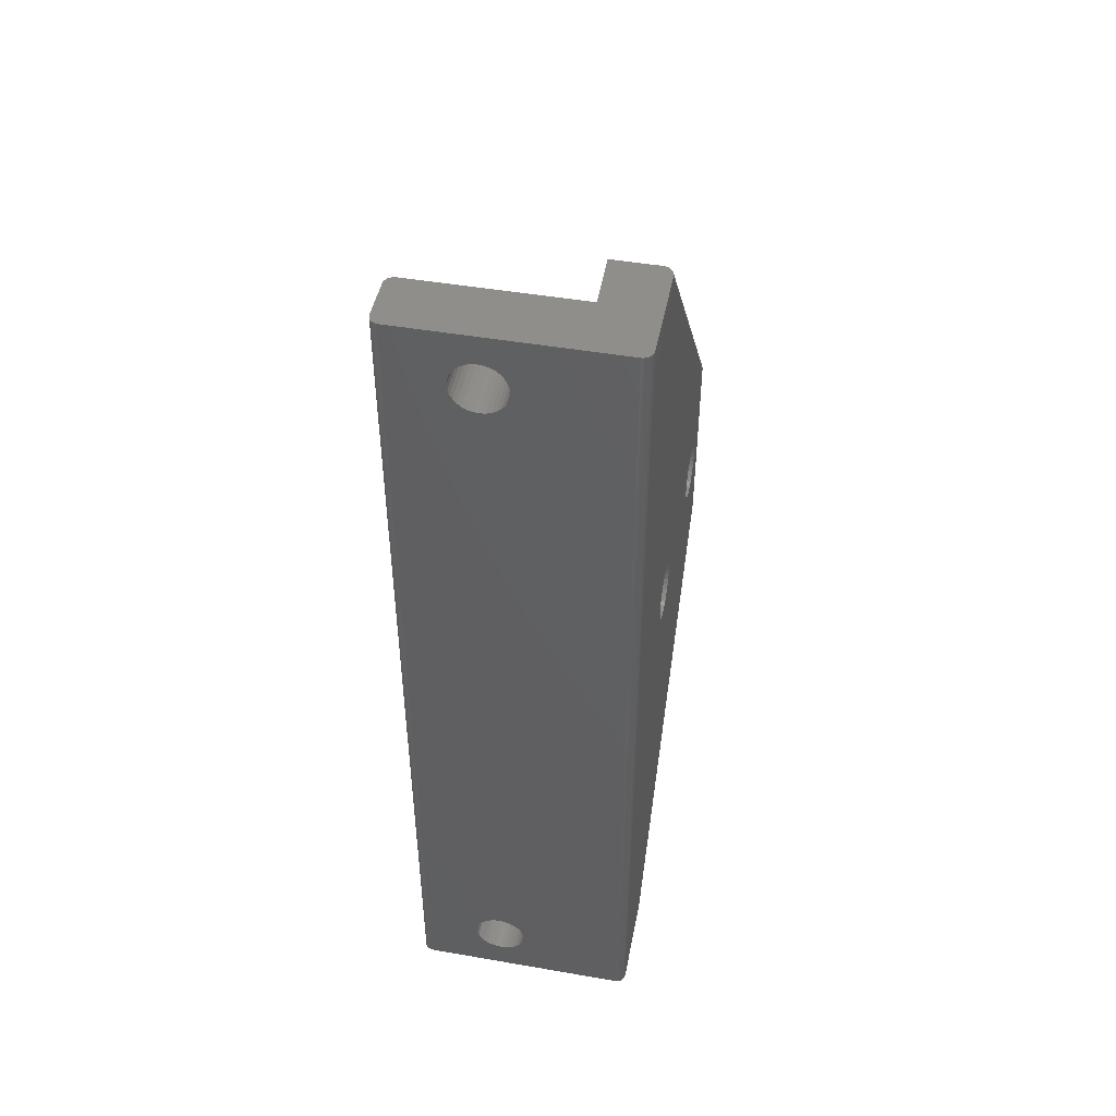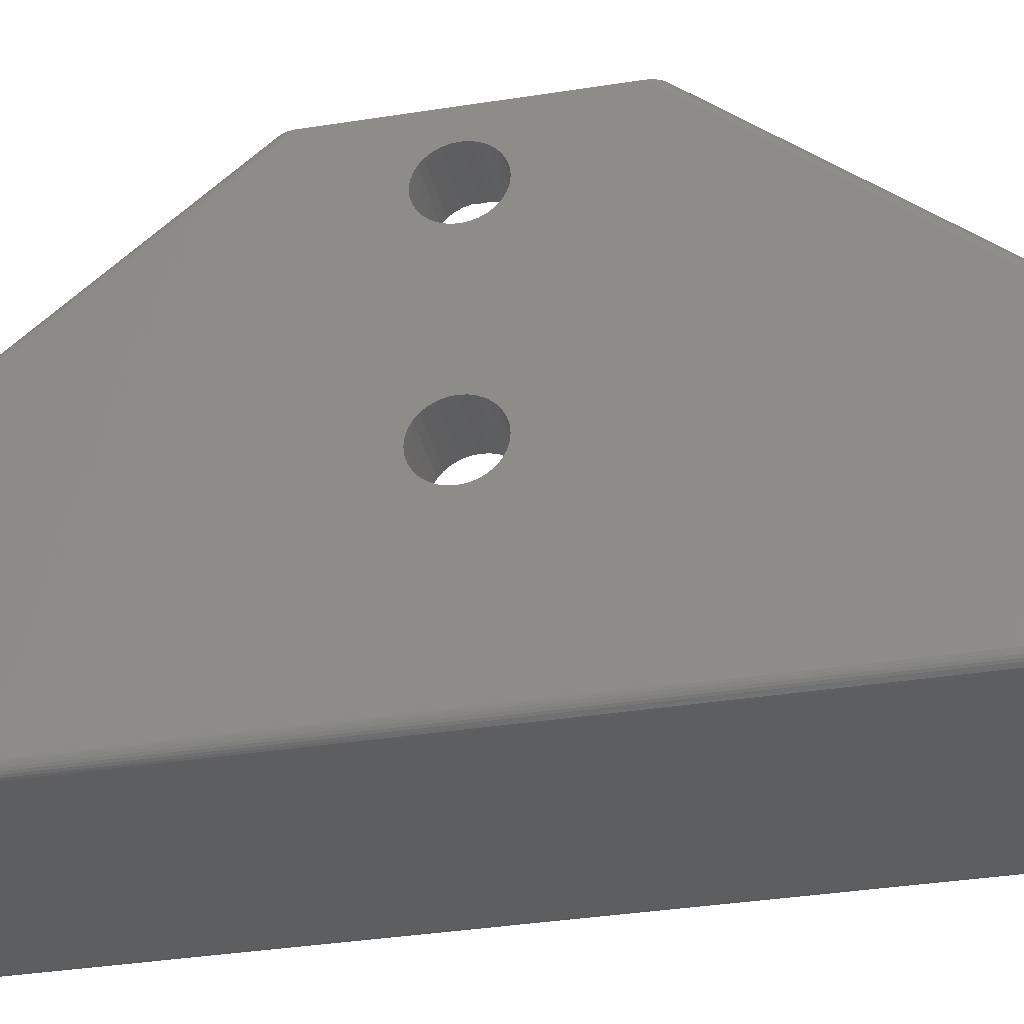
<metadata>
{"format":"stl","ext":"stl","renderer":"f3d","projection":"perspective","resolution":1024,"background":"white","views":[{"elev":47.0,"azim":-168.9,"up":"+Y"},{"elev":-33.8,"azim":-77.7,"up":"+Z"}]}
</metadata>
<code>
# stl→obj: 350 verts, 704 faces
v 0.0009868 0.02763 0.1411
v 0.0009868 0.375 0.08358
v 0.0009868 0.02718 0.1365
v 0.0009868 0.02718 0.2786
v 0.0009868 0.02718 0.1457
v 0.0009868 0.02583 0.1502
v 0.0009868 0.02583 0.2742
v 0.0009868 0.02364 0.1543
v 0.0009868 0.02364 0.2701
v 0.0009868 0.02069 0.1579
v 0.0009868 0.02069 0.2665
v 0.0009868 0.01711 0.1608
v 0.0009868 0.01711 0.2635
v 0.0009868 0.01301 0.163
v 0.0009868 0.01301 0.2613
v 0.0009868 0.008568 0.1643
v 0.0009868 0.008568 0.26
v 0.0009868 -0.0006732 0.26
v 0.0009868 -0.005116 0.163
v 0.0009868 -0.005116 0.2613
v 0.0009868 -0.009211 0.1608
v 0.0009868 -0.009211 0.2635
v 0.0009868 -0.0128 0.1579
v 0.0009868 -0.0128 0.2665
v 0.0009868 -0.01575 0.1543
v 0.0009868 -0.01575 0.2701
v 0.0009868 -0.01793 0.1502
v 0.0009868 -0.01793 0.2742
v 0.0009868 -0.01928 0.1457
v 0.0009868 -0.01928 0.2786
v 0.0009868 -0.08155 0.3281
v 0.0009868 0.08155 0.3281
v 0.0009868 0.003947 0.3069
v 0.0009868 -0.0006732 0.3065
v 0.0009868 -0.005116 0.3051
v 0.0009868 -0.009211 0.3029
v 0.0009868 -0.0128 0.3
v 0.0009868 -0.01575 0.2964
v 0.0009868 -0.01793 0.2923
v 0.0009868 -0.01928 0.2878
v 0.0009868 -0.01974 0.2832
v 0.0009868 -0.01974 0.1411
v 0.0009868 -0.375 0.08358
v 0.0009868 0.02763 0.2832
v 0.0009868 0.02718 0.2878
v 0.0009868 0.02583 0.2923
v 0.0009868 0.02364 0.2964
v 0.0009868 0.02069 0.3
v 0.0009868 0.01711 0.3029
v 0.0009868 0.01301 0.3051
v 0.0009868 0.008568 0.3065
v 0.0009868 -0.375 0.007812
v 0.0009868 -0.01928 0.1365
v 0.0009868 -0.01793 0.1321
v 0.0009868 -0.01575 0.128
v 0.0009868 -0.0128 0.1244
v 0.0009868 -0.009211 0.1214
v 0.0009868 -0.005116 0.1192
v 0.0009868 -0.0006732 0.1179
v 0.0009868 0.003947 0.1174
v 0.0009868 0.375 0.007812
v 0.0009868 0.008568 0.1179
v 0.0009868 0.01301 0.1192
v 0.0009868 0.01711 0.1214
v 0.0009868 0.02069 0.1244
v 0.0009868 0.02364 0.128
v 0.0009868 0.02583 0.1321
v 0.0009868 0.003947 0.2595
v 0.0009868 0.003947 0.1648
v 0.0009868 -0.0006732 0.1643
v 0.008631 0.09375 0.3281
v 0.006305 0.09311 0.3281
v 0.00418 0.09139 0.3281
v 0.002496 -0.08876 0.3281
v 0.001097 -0.08359 0.3281
v 0.001392 -0.08543 0.3281
v 0.001863 -0.08716 0.3281
v 0.04589 0.09375 0.3281
v 0.003274 0.09017 0.3281
v 0.002496 0.08876 0.3281
v 0.001863 0.08716 0.3281
v 0.001392 0.08543 0.3281
v 0.001097 0.08359 0.3281
v 0.003274 -0.09017 0.3281
v 0.00418 -0.09139 0.3281
v 0.006305 -0.09311 0.3281
v 0.008631 -0.09375 0.3281
v 0.04589 -0.09375 0.3281
v 0.1797 0.375 -4.784e-19
v 0.003275 0.375 0.002288
v 0.1812 0.375 0.0001501
v 0.001393 0.375 0.08682
v 0.001868 0.375 0.08827
v 0.002508 0.375 0.08961
v 0.1873 0.375 0.006288
v 0.1869 0.375 0.004823
v 0.001137 0.375 0.006288
v 0.001582 0.375 0.004823
v 0.1862 0.375 0.003472
v 0.002303 0.375 0.003472
v 0.1852 0.375 0.002288
v 0.184 0.375 0.001317
v 0.1827 0.375 0.0005947
v 0.04589 0.375 0.04836
v 0.1797 0.375 0.04836
v 0.1812 0.375 0.04821
v 0.1827 0.375 0.04776
v 0.184 0.375 0.04704
v 0.1852 0.375 0.04607
v 0.1862 0.375 0.04488
v 0.1869 0.375 0.04353
v 0.1873 0.375 0.04207
v 0.1875 0.375 0.04054
v 0.1875 0.375 0.007812
v 0.004221 0.375 0.09182
v 0.006381 0.375 0.09325
v 0.008799 0.375 0.09375
v 0.04688 0.375 0.09375
v 0.004459 0.375 0.001317
v 0.008799 0.375 -1.094e-17
v 0.007275 0.375 0.0001501
v 0.00581 0.375 0.0005947
v 0.001096 0.375 0.08528
v 0.1812 -0.375 0.0001501
v 0.003275 -0.375 0.002288
v 0.1797 -0.375 -4.784e-19
v 0.002508 -0.375 0.08961
v 0.001868 -0.375 0.08827
v 0.001393 -0.375 0.08682
v 0.001137 -0.375 0.006288
v 0.1869 -0.375 0.004823
v 0.1873 -0.375 0.006288
v 0.001582 -0.375 0.004823
v 0.1862 -0.375 0.003472
v 0.002303 -0.375 0.003472
v 0.1852 -0.375 0.002288
v 0.184 -0.375 0.001317
v 0.1827 -0.375 0.0005947
v 0.1875 -0.375 0.007812
v 0.1875 -0.375 0.04054
v 0.1873 -0.375 0.04207
v 0.1869 -0.375 0.04353
v 0.1862 -0.375 0.04488
v 0.1852 -0.375 0.04607
v 0.184 -0.375 0.04704
v 0.1827 -0.375 0.04776
v 0.1812 -0.375 0.04821
v 0.1797 -0.375 0.04836
v 0.04589 -0.375 0.04836
v 0.04589 -0.375 0.09375
v 0.008799 -0.375 0.09375
v 0.006381 -0.375 0.09325
v 0.004221 -0.375 0.09182
v 0.004459 -0.375 0.001317
v 0.00581 -0.375 0.0005947
v 0.007275 -0.375 0.0001501
v 0.008799 -0.375 -1.094e-17
v 0.001096 -0.375 0.08528
v 0.09416 -0.3239 -5.715e-18
v 0.09375 -0.3281 0
v 0.09416 -0.3323 -5.715e-18
v 0.09538 -0.3363 -5.64e-18
v 0.09737 -0.34 -5.519e-18
v 0.1 -0.3433 -5.356e-18
v 0.1033 -0.346 -5.156e-18
v 0.107 -0.348 -4.929e-18
v 0.111 -0.3492 -4.683e-18
v 0.1152 -0.3496 -4.426e-18
v 0.1152 -0.3067 -4.426e-18
v 0.1 0.3149 -5.356e-18
v 0.1033 0.3123 -5.156e-18
v 0.107 0.3103 -4.929e-18
v 0.111 0.309 -4.683e-18
v 0.1152 0.3086 -4.426e-18
v 0.1194 0.309 -4.17e-18
v 0.1234 0.3103 -3.923e-18
v 0.1271 0.3123 -3.696e-18
v 0.1304 0.3149 -3.497e-18
v 0.1331 0.3182 -3.333e-18
v 0.135 0.3219 -3.212e-18
v 0.1363 -0.3239 -3.137e-18
v 0.135 -0.3199 -3.212e-18
v 0.1331 -0.3162 -3.333e-18
v 0.1304 -0.3129 -3.497e-18
v 0.1271 -0.3103 -3.696e-18
v 0.1234 -0.3083 -3.923e-18
v 0.1194 -0.3071 -4.17e-18
v 0.1363 0.3259 -3.137e-18
v 0.1367 0.3301 0
v 0.1363 0.3343 -3.137e-18
v 0.135 0.3383 -3.212e-18
v 0.1331 0.342 -3.333e-18
v 0.1304 0.3453 -3.497e-18
v 0.1271 0.3479 -3.696e-18
v 0.1234 0.3499 -3.923e-18
v 0.1194 0.3512 -4.17e-18
v 0.1152 0.3516 -4.426e-18
v 0.1194 -0.3492 -4.17e-18
v 0.1234 -0.348 -3.923e-18
v 0.1271 -0.346 -3.696e-18
v 0.1304 -0.3433 -3.497e-18
v 0.1331 -0.34 -3.333e-18
v 0.135 -0.3363 -3.212e-18
v 0.1363 -0.3323 -3.137e-18
v 0.1367 -0.3281 0
v 0.111 0.3512 -4.683e-18
v 0.107 0.3499 -4.929e-18
v 0.1033 0.3479 -5.156e-18
v 0.1 0.3453 -5.356e-18
v 0.09737 0.342 -5.519e-18
v 0.09538 0.3383 -5.64e-18
v 0.09416 0.3343 -5.715e-18
v 0.09375 0.3301 0
v 0.09416 0.3259 -5.715e-18
v 0.09538 0.3219 -5.64e-18
v 0.09737 0.3182 -5.519e-18
v 0.111 -0.3071 -4.683e-18
v 0.107 -0.3083 -4.929e-18
v 0.1033 -0.3103 -5.156e-18
v 0.1 -0.3129 -5.356e-18
v 0.09737 -0.3162 -5.519e-18
v 0.09538 -0.3199 -5.64e-18
v 0.111 0.3512 0.04688
v 0.107 0.3499 0.04688
v 0.1033 0.3479 0.04688
v 0.1 0.3453 0.04688
v 0.09737 0.342 0.04688
v 0.09538 0.3383 0.04688
v 0.09416 0.3343 0.04688
v 0.09375 0.3301 0.04688
v 0.1152 0.3516 0.04688
v 0.1194 0.3512 0.04688
v 0.1234 0.3499 0.04688
v 0.1271 0.3479 0.04688
v 0.1304 0.3453 0.04688
v 0.1331 0.342 0.04688
v 0.135 0.3383 0.04688
v 0.1363 0.3343 0.04688
v 0.1367 0.3301 0.04688
v 0.1194 0.309 0.04688
v 0.1234 0.3103 0.04688
v 0.1271 0.3123 0.04688
v 0.1304 0.3149 0.04688
v 0.1331 0.3182 0.04688
v 0.135 0.3219 0.04688
v 0.1363 0.3259 0.04688
v 0.1152 0.3086 0.04688
v 0.111 0.309 0.04688
v 0.107 0.3103 0.04688
v 0.1033 0.3123 0.04688
v 0.1 0.3149 0.04688
v 0.09737 0.3182 0.04688
v 0.09538 0.3219 0.04688
v 0.09416 0.3259 0.04688
v 0.111 -0.3071 0.04688
v 0.107 -0.3083 0.04688
v 0.1033 -0.3103 0.04688
v 0.1 -0.3129 0.04688
v 0.09737 -0.3162 0.04688
v 0.09538 -0.3199 0.04688
v 0.09416 -0.3239 0.04688
v 0.09375 -0.3281 0.04688
v 0.1152 -0.3067 0.04688
v 0.1194 -0.3071 0.04688
v 0.1234 -0.3083 0.04688
v 0.1271 -0.3103 0.04688
v 0.1304 -0.3129 0.04688
v 0.1331 -0.3162 0.04688
v 0.135 -0.3199 0.04688
v 0.1363 -0.3239 0.04688
v 0.1367 -0.3281 0.04688
v 0.1194 -0.3492 0.04688
v 0.1234 -0.348 0.04688
v 0.1271 -0.346 0.04688
v 0.1304 -0.3433 0.04688
v 0.1331 -0.34 0.04688
v 0.135 -0.3363 0.04688
v 0.1363 -0.3323 0.04688
v 0.1152 -0.3496 0.04688
v 0.111 -0.3492 0.04688
v 0.107 -0.348 0.04688
v 0.1033 -0.346 0.04688
v 0.1 -0.3433 0.04688
v 0.09737 -0.34 0.04688
v 0.09538 -0.3363 0.04688
v 0.09416 -0.3323 0.04688
v 0.04688 -0.0006732 0.1643
v 0.04688 -0.005116 0.163
v 0.04688 -0.009211 0.1608
v 0.04688 -0.0128 0.1579
v 0.04688 -0.01575 0.1543
v 0.04688 -0.01793 0.1502
v 0.04688 -0.01928 0.1457
v 0.04688 -0.01974 0.1411
v 0.04688 0.003947 0.1648
v 0.04688 0.008568 0.1643
v 0.04688 0.01301 0.163
v 0.04688 0.01711 0.1608
v 0.04688 0.02069 0.1579
v 0.04688 0.02364 0.1543
v 0.04688 0.02583 0.1502
v 0.04688 0.02718 0.1457
v 0.04688 0.02763 0.1411
v 0.04688 0.008568 0.1179
v 0.04688 0.01301 0.1192
v 0.04688 0.01711 0.1214
v 0.04688 0.02069 0.1244
v 0.04688 0.02364 0.128
v 0.04688 0.02583 0.1321
v 0.04688 0.02718 0.1365
v 0.04688 0.003947 0.1174
v 0.04688 -0.0006732 0.1179
v 0.04688 -0.005116 0.1192
v 0.04688 -0.009211 0.1214
v 0.04688 -0.0128 0.1244
v 0.04688 -0.01575 0.128
v 0.04688 -0.01793 0.1321
v 0.04688 -0.01928 0.1365
v 0.04589 -0.0006732 0.3065
v 0.04589 -0.005116 0.3051
v 0.04589 -0.009211 0.3029
v 0.04589 -0.0128 0.3
v 0.04589 -0.01575 0.2964
v 0.04589 -0.01793 0.2923
v 0.04589 -0.01928 0.2878
v 0.04688 -0.01974 0.2832
v 0.04688 0.003947 0.3069
v 0.04589 0.008568 0.3065
v 0.04589 0.01301 0.3051
v 0.04589 0.01711 0.3029
v 0.04589 0.02069 0.3
v 0.04589 0.02364 0.2964
v 0.04589 0.02583 0.2923
v 0.04589 0.02718 0.2878
v 0.04688 0.02763 0.2832
v 0.04589 0.008568 0.26
v 0.04589 0.01301 0.2613
v 0.04589 0.01711 0.2635
v 0.04589 0.02069 0.2665
v 0.04589 0.02364 0.2701
v 0.04589 0.02583 0.2742
v 0.04589 0.02718 0.2786
v 0.04688 0.003947 0.2595
v 0.04589 -0.0006732 0.26
v 0.04589 -0.005116 0.2613
v 0.04589 -0.009211 0.2635
v 0.04589 -0.0128 0.2665
v 0.04589 -0.01575 0.2701
v 0.04589 -0.01793 0.2742
v 0.04589 -0.01928 0.2786
f 1 2 3
f 4 5 6
f 4 6 7
f 7 6 8
f 7 8 9
f 9 8 10
f 9 10 11
f 11 10 12
f 11 12 13
f 13 12 14
f 13 14 15
f 15 14 16
f 15 16 17
f 18 19 20
f 20 19 21
f 20 21 22
f 22 21 23
f 22 23 24
f 24 23 25
f 24 25 26
f 26 25 27
f 26 27 28
f 28 27 29
f 28 29 30
f 31 32 33
f 31 33 34
f 31 34 35
f 31 35 36
f 31 36 37
f 31 37 38
f 31 38 39
f 31 39 40
f 31 40 41
f 31 41 30
f 31 30 29
f 31 29 42
f 31 42 43
f 32 2 1
f 32 1 5
f 32 5 4
f 32 4 44
f 32 44 45
f 32 45 46
f 32 46 47
f 32 47 48
f 32 48 49
f 32 49 50
f 32 50 51
f 32 51 33
f 52 43 42
f 52 42 53
f 52 53 54
f 52 54 55
f 52 55 56
f 52 56 57
f 52 57 58
f 52 58 59
f 52 59 60
f 61 52 60
f 61 60 62
f 61 62 63
f 61 63 64
f 61 64 65
f 61 65 66
f 61 66 67
f 61 67 3
f 61 3 2
f 17 16 68
f 68 16 69
f 68 69 18
f 18 69 70
f 18 70 19
f 71 72 73
f 74 31 75
f 74 75 76
f 74 76 77
f 78 71 73
f 78 73 79
f 78 79 80
f 78 80 81
f 78 81 82
f 78 82 83
f 78 83 32
f 78 32 31
f 78 31 74
f 78 74 84
f 78 84 85
f 78 85 86
f 78 86 87
f 78 87 88
f 89 90 91
f 92 93 94
f 95 96 97
f 97 96 98
f 96 99 98
f 98 99 100
f 99 101 100
f 100 101 102
f 100 102 90
f 90 102 103
f 90 103 91
f 61 2 104
f 61 104 105
f 61 105 106
f 61 106 107
f 61 107 108
f 61 108 109
f 61 109 110
f 61 110 111
f 61 111 112
f 61 112 113
f 61 113 114
f 61 114 95
f 61 95 97
f 94 115 116
f 94 116 117
f 94 117 118
f 119 90 89
f 119 89 120
f 119 120 121
f 119 121 122
f 118 104 2
f 118 2 123
f 118 123 92
f 118 92 94
f 78 118 71
f 71 118 117
f 2 83 123
f 2 32 83
f 83 82 123
f 123 82 92
f 92 82 81
f 92 81 93
f 81 80 93
f 93 80 94
f 94 80 79
f 94 79 73
f 94 73 115
f 115 73 72
f 71 117 72
f 72 117 116
f 72 116 115
f 124 125 126
f 127 128 129
f 130 131 132
f 133 131 130
f 133 134 131
f 135 134 133
f 135 136 134
f 137 136 135
f 125 137 135
f 138 137 125
f 124 138 125
f 52 130 132
f 52 132 139
f 52 139 140
f 52 140 141
f 52 141 142
f 52 142 143
f 52 143 144
f 52 144 145
f 52 145 146
f 52 146 147
f 52 147 148
f 52 148 149
f 52 149 43
f 127 150 151
f 127 151 152
f 127 152 153
f 154 155 156
f 154 156 157
f 154 157 126
f 154 126 125
f 150 127 129
f 150 129 158
f 150 158 43
f 150 43 149
f 150 88 151
f 151 88 87
f 31 158 75
f 31 43 158
f 151 86 152
f 151 87 86
f 152 86 85
f 152 85 153
f 153 85 84
f 153 84 127
f 127 84 74
f 74 77 127
f 127 77 128
f 128 77 76
f 128 76 129
f 129 76 75
f 129 75 158
f 157 120 159
f 157 159 160
f 157 160 161
f 157 161 162
f 157 162 163
f 157 163 164
f 157 164 165
f 157 165 166
f 157 166 167
f 157 167 168
f 157 168 126
f 169 170 171
f 169 171 172
f 169 172 173
f 169 173 174
f 169 174 175
f 169 175 176
f 169 176 177
f 169 177 178
f 169 178 179
f 169 179 180
f 89 181 182
f 89 182 183
f 89 183 184
f 89 184 185
f 89 185 186
f 89 186 187
f 89 187 169
f 89 169 180
f 89 180 188
f 89 188 189
f 89 189 190
f 89 190 191
f 89 191 192
f 89 192 193
f 89 193 194
f 89 194 195
f 89 195 196
f 89 196 197
f 89 197 120
f 126 168 198
f 126 198 199
f 126 199 200
f 126 200 201
f 126 201 202
f 126 202 203
f 126 203 204
f 126 204 205
f 126 205 181
f 126 181 89
f 120 197 206
f 120 206 207
f 120 207 208
f 120 208 209
f 120 209 210
f 120 210 211
f 120 211 212
f 120 212 213
f 120 213 214
f 120 214 215
f 120 215 216
f 120 216 170
f 120 170 169
f 120 169 217
f 120 217 218
f 120 218 219
f 120 219 220
f 120 220 221
f 120 221 222
f 120 222 159
f 52 61 130
f 130 61 97
f 130 97 133
f 133 97 98
f 133 98 135
f 135 98 100
f 135 100 125
f 125 100 90
f 125 90 154
f 154 90 119
f 154 119 155
f 155 119 122
f 155 122 156
f 156 122 121
f 156 121 157
f 157 121 120
f 140 139 113
f 113 139 114
f 126 89 124
f 124 89 91
f 124 91 138
f 138 91 103
f 138 103 137
f 137 103 102
f 137 102 136
f 136 102 101
f 136 101 134
f 134 101 99
f 134 99 131
f 131 99 96
f 131 96 132
f 132 96 95
f 132 95 139
f 139 95 114
f 149 148 104
f 104 148 105
f 140 113 141
f 141 113 112
f 141 112 142
f 142 112 111
f 142 111 143
f 143 111 110
f 143 110 144
f 144 110 109
f 144 109 145
f 145 109 108
f 145 108 146
f 146 108 107
f 146 107 147
f 147 107 106
f 147 106 148
f 148 106 105
f 197 223 206
f 206 223 224
f 206 224 207
f 207 224 225
f 207 225 208
f 208 225 226
f 208 226 209
f 209 226 227
f 209 227 210
f 210 227 228
f 210 228 211
f 211 228 229
f 211 229 212
f 212 229 230
f 212 230 213
f 223 197 231
f 231 197 196
f 231 196 232
f 232 196 195
f 232 195 233
f 233 195 194
f 233 194 234
f 234 194 193
f 234 193 235
f 235 193 192
f 235 192 236
f 236 192 191
f 236 191 237
f 237 191 190
f 237 190 238
f 238 190 189
f 238 189 239
f 174 240 175
f 175 240 241
f 175 241 176
f 176 241 242
f 176 242 177
f 177 242 243
f 177 243 178
f 178 243 244
f 178 244 179
f 179 244 245
f 179 245 180
f 180 245 246
f 180 246 188
f 188 246 239
f 188 239 189
f 240 174 247
f 247 174 173
f 247 173 248
f 248 173 172
f 248 172 249
f 249 172 171
f 249 171 250
f 250 171 170
f 250 170 251
f 251 170 216
f 251 216 252
f 252 216 215
f 252 215 253
f 253 215 214
f 253 214 254
f 254 214 213
f 254 213 230
f 169 255 217
f 217 255 256
f 217 256 218
f 218 256 257
f 218 257 219
f 219 257 258
f 219 258 220
f 220 258 259
f 220 259 221
f 221 259 260
f 221 260 222
f 222 260 261
f 222 261 159
f 159 261 262
f 159 262 160
f 255 169 263
f 263 169 187
f 263 187 264
f 264 187 186
f 264 186 265
f 265 186 185
f 265 185 266
f 266 185 184
f 266 184 267
f 267 184 183
f 267 183 268
f 268 183 182
f 268 182 269
f 269 182 181
f 269 181 270
f 270 181 205
f 270 205 271
f 168 272 198
f 198 272 273
f 198 273 199
f 199 273 274
f 199 274 200
f 200 274 275
f 200 275 201
f 201 275 276
f 201 276 202
f 202 276 277
f 202 277 203
f 203 277 278
f 203 278 204
f 204 278 271
f 204 271 205
f 272 168 279
f 279 168 167
f 279 167 280
f 280 167 166
f 280 166 281
f 281 166 165
f 281 165 282
f 282 165 164
f 282 164 283
f 283 164 163
f 283 163 284
f 284 163 162
f 284 162 285
f 285 162 161
f 285 161 286
f 286 161 160
f 286 160 262
f 224 223 231
f 224 231 232
f 233 224 232
f 225 224 233
f 234 225 233
f 226 225 234
f 235 226 234
f 227 226 235
f 236 227 235
f 228 227 236
f 237 228 236
f 229 228 237
f 238 229 237
f 245 253 246
f 252 253 245
f 244 252 245
f 251 252 244
f 243 251 244
f 250 251 243
f 242 250 243
f 249 250 242
f 241 249 242
f 248 249 241
f 247 248 241
f 240 247 241
f 253 254 246
f 246 254 230
f 246 230 239
f 239 230 229
f 239 229 238
f 256 255 263
f 256 263 264
f 265 256 264
f 257 256 265
f 266 257 265
f 258 257 266
f 267 258 266
f 259 258 267
f 268 259 267
f 260 259 268
f 269 260 268
f 261 260 269
f 270 261 269
f 277 285 278
f 284 285 277
f 276 284 277
f 283 284 276
f 275 283 276
f 282 283 275
f 274 282 275
f 281 282 274
f 273 281 274
f 280 281 273
f 279 280 273
f 272 279 273
f 285 286 278
f 278 286 262
f 278 262 271
f 271 262 261
f 271 261 270
f 69 287 70
f 70 287 288
f 70 288 19
f 19 288 289
f 19 289 21
f 21 289 290
f 21 290 23
f 23 290 291
f 23 291 25
f 25 291 292
f 25 292 27
f 27 292 293
f 27 293 29
f 29 293 294
f 29 294 42
f 287 69 295
f 295 69 16
f 295 16 296
f 296 16 14
f 296 14 297
f 297 14 12
f 297 12 298
f 298 12 10
f 298 10 299
f 299 10 8
f 299 8 300
f 300 8 6
f 300 6 301
f 301 6 5
f 301 5 302
f 302 5 1
f 302 1 303
f 60 304 62
f 62 304 305
f 62 305 63
f 63 305 306
f 63 306 64
f 64 306 307
f 64 307 65
f 65 307 308
f 65 308 66
f 66 308 309
f 66 309 67
f 67 309 310
f 67 310 3
f 3 310 303
f 3 303 1
f 304 60 311
f 311 60 59
f 311 59 312
f 312 59 58
f 312 58 313
f 313 58 57
f 313 57 314
f 314 57 56
f 314 56 315
f 315 56 55
f 315 55 316
f 316 55 54
f 316 54 317
f 317 54 53
f 317 53 318
f 318 53 42
f 318 42 294
f 33 319 34
f 34 319 320
f 34 320 35
f 35 320 321
f 35 321 36
f 36 321 322
f 36 322 37
f 37 322 323
f 37 323 38
f 38 323 324
f 38 324 39
f 39 324 325
f 39 325 40
f 40 325 326
f 40 326 41
f 319 33 327
f 327 33 51
f 327 51 328
f 328 51 50
f 328 50 329
f 329 50 49
f 329 49 330
f 330 49 48
f 330 48 331
f 331 48 47
f 331 47 332
f 332 47 46
f 332 46 333
f 333 46 45
f 333 45 334
f 334 45 44
f 334 44 335
f 68 336 17
f 17 336 337
f 17 337 15
f 15 337 338
f 15 338 13
f 13 338 339
f 13 339 11
f 11 339 340
f 11 340 9
f 9 340 341
f 9 341 7
f 7 341 342
f 7 342 4
f 4 342 335
f 4 335 44
f 336 68 343
f 343 68 18
f 343 18 344
f 344 18 20
f 344 20 345
f 345 20 22
f 345 22 346
f 346 22 24
f 346 24 347
f 347 24 26
f 347 26 348
f 348 26 28
f 348 28 349
f 349 28 30
f 349 30 350
f 350 30 41
f 350 41 326
f 302 342 341
f 302 341 301
f 301 341 340
f 301 340 300
f 300 340 339
f 300 339 299
f 299 339 338
f 299 338 298
f 298 338 337
f 298 337 297
f 297 337 336
f 297 336 296
f 287 345 288
f 288 345 346
f 288 346 289
f 289 346 347
f 289 347 290
f 290 347 348
f 290 348 291
f 291 348 349
f 291 349 292
f 292 349 350
f 292 350 293
f 78 88 327
f 78 327 328
f 78 328 329
f 78 329 330
f 78 330 331
f 78 331 332
f 78 332 333
f 78 333 334
f 78 334 335
f 150 149 294
f 150 294 293
f 150 293 350
f 150 350 326
f 150 326 88
f 118 78 335
f 118 335 342
f 118 342 302
f 118 302 303
f 118 303 104
f 88 326 325
f 88 325 324
f 88 324 323
f 88 323 322
f 88 322 321
f 88 321 320
f 88 320 319
f 88 319 327
f 149 311 312
f 149 312 313
f 149 313 314
f 149 314 315
f 149 315 316
f 149 316 317
f 149 317 318
f 149 318 294
f 104 303 310
f 104 310 309
f 104 309 308
f 104 308 307
f 104 307 306
f 104 306 305
f 104 305 304
f 104 304 311
f 104 311 149
f 296 336 295
f 295 336 343
f 295 343 287
f 287 343 344
f 287 344 345

</code>
